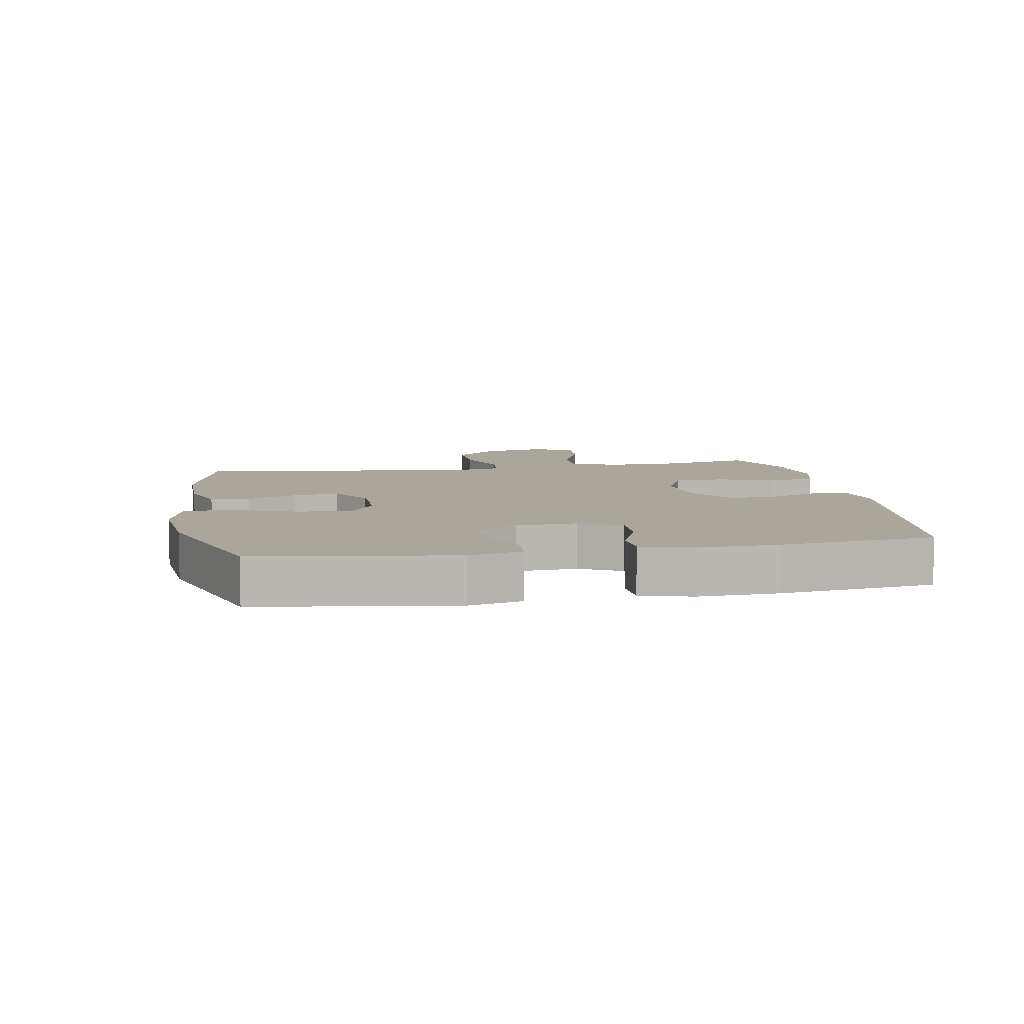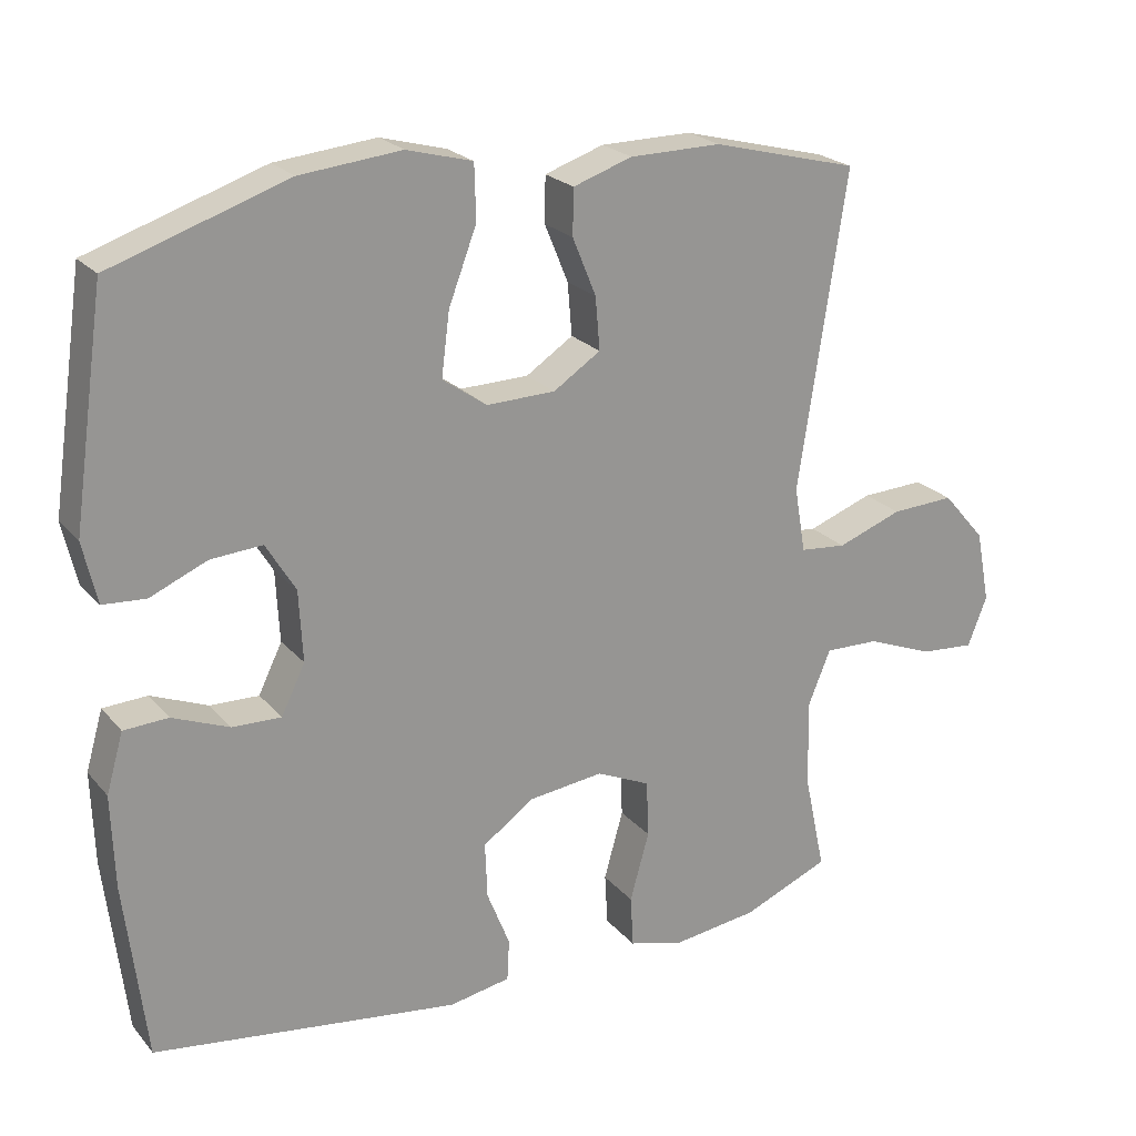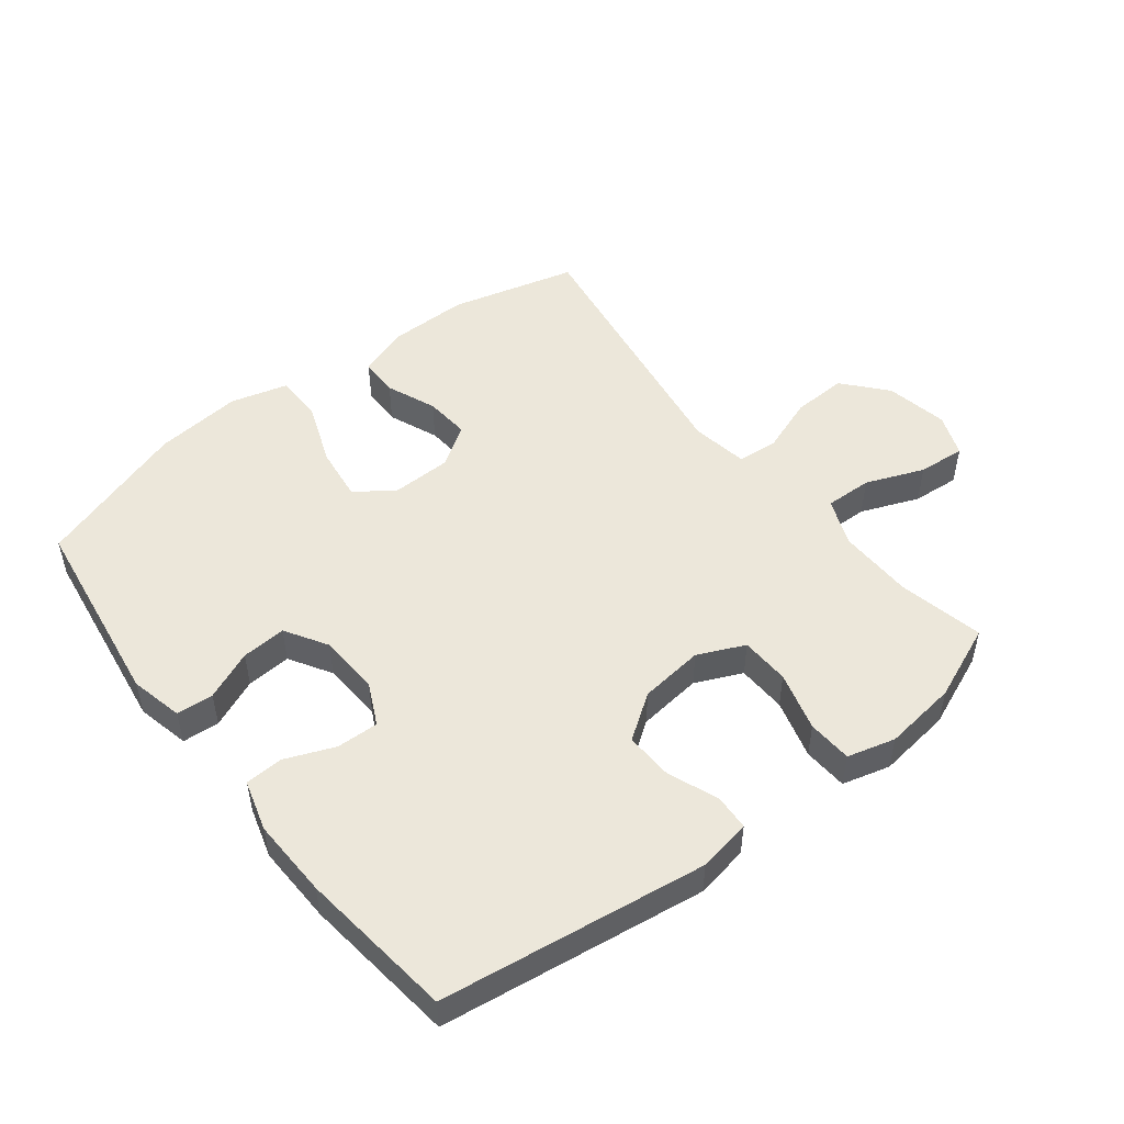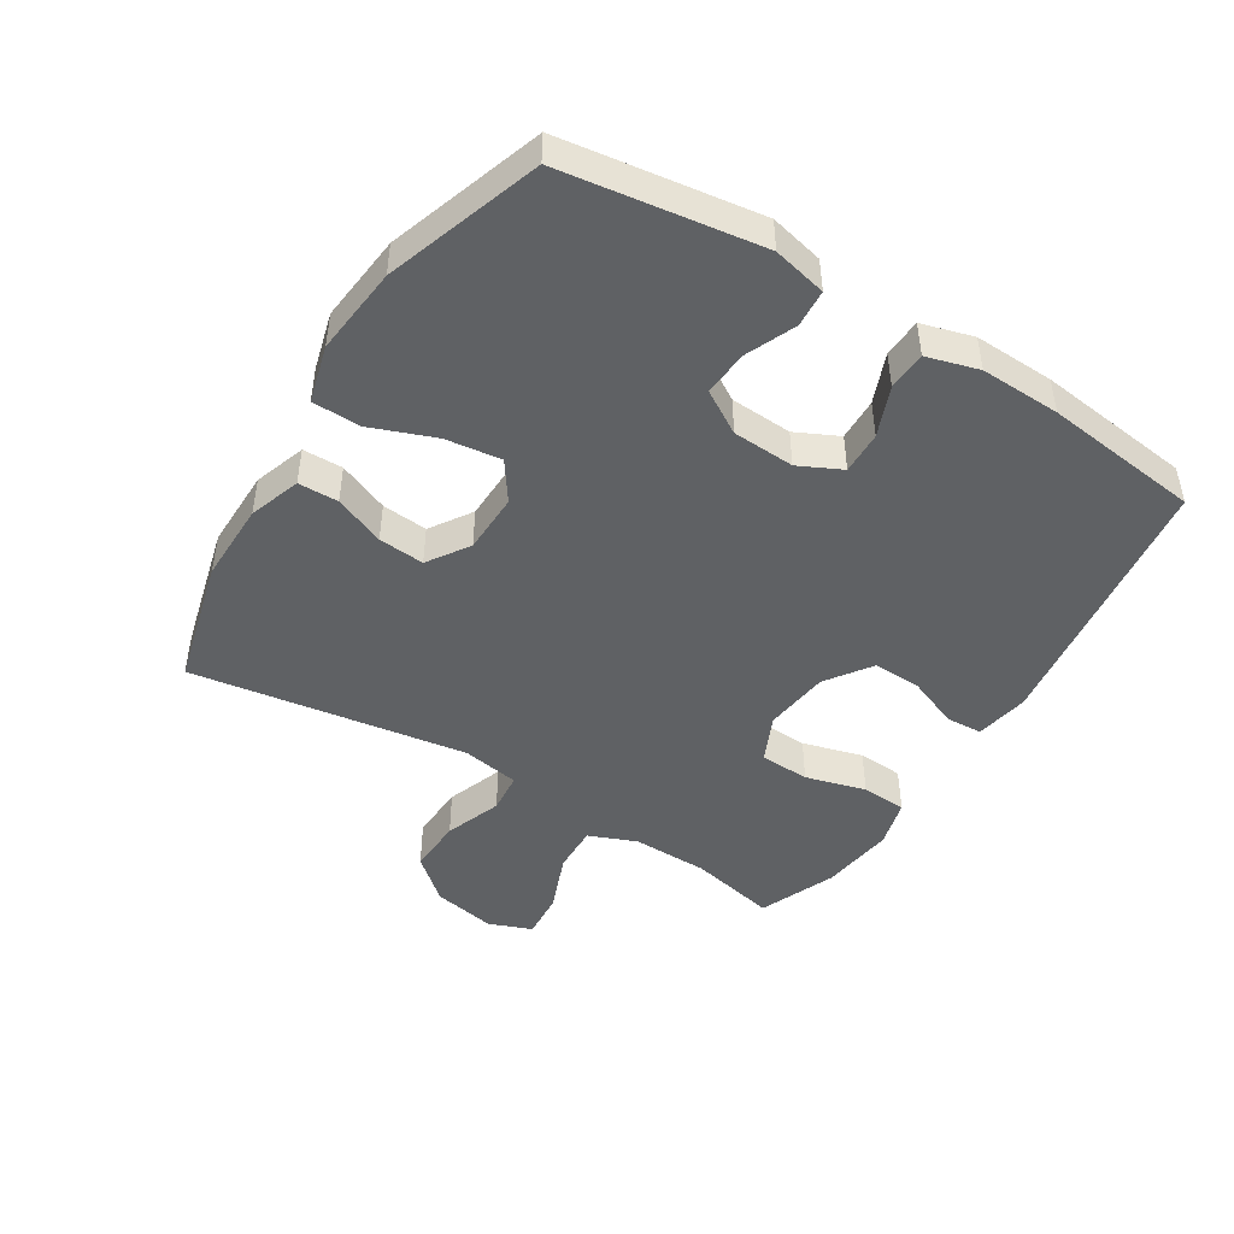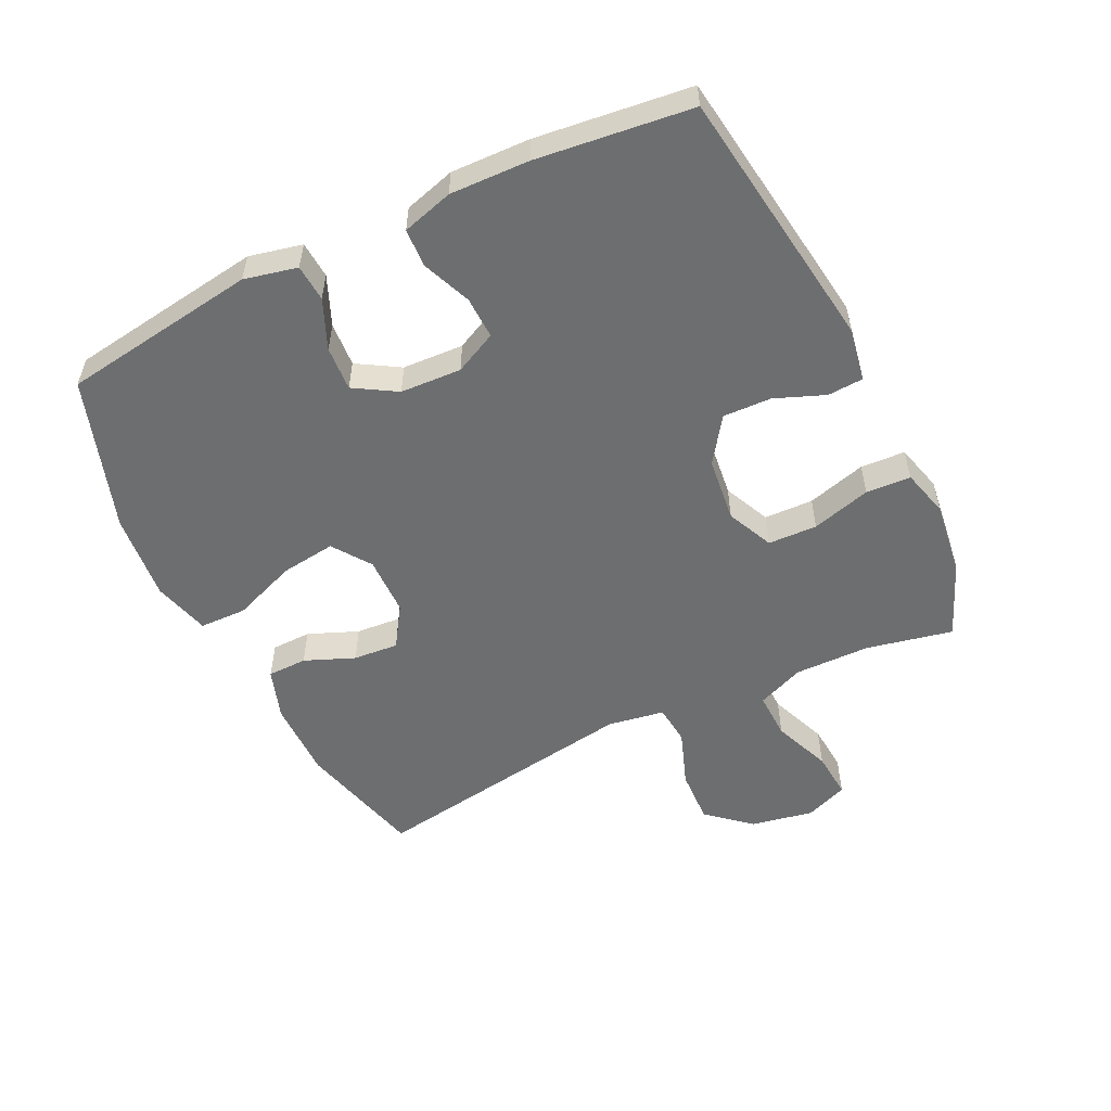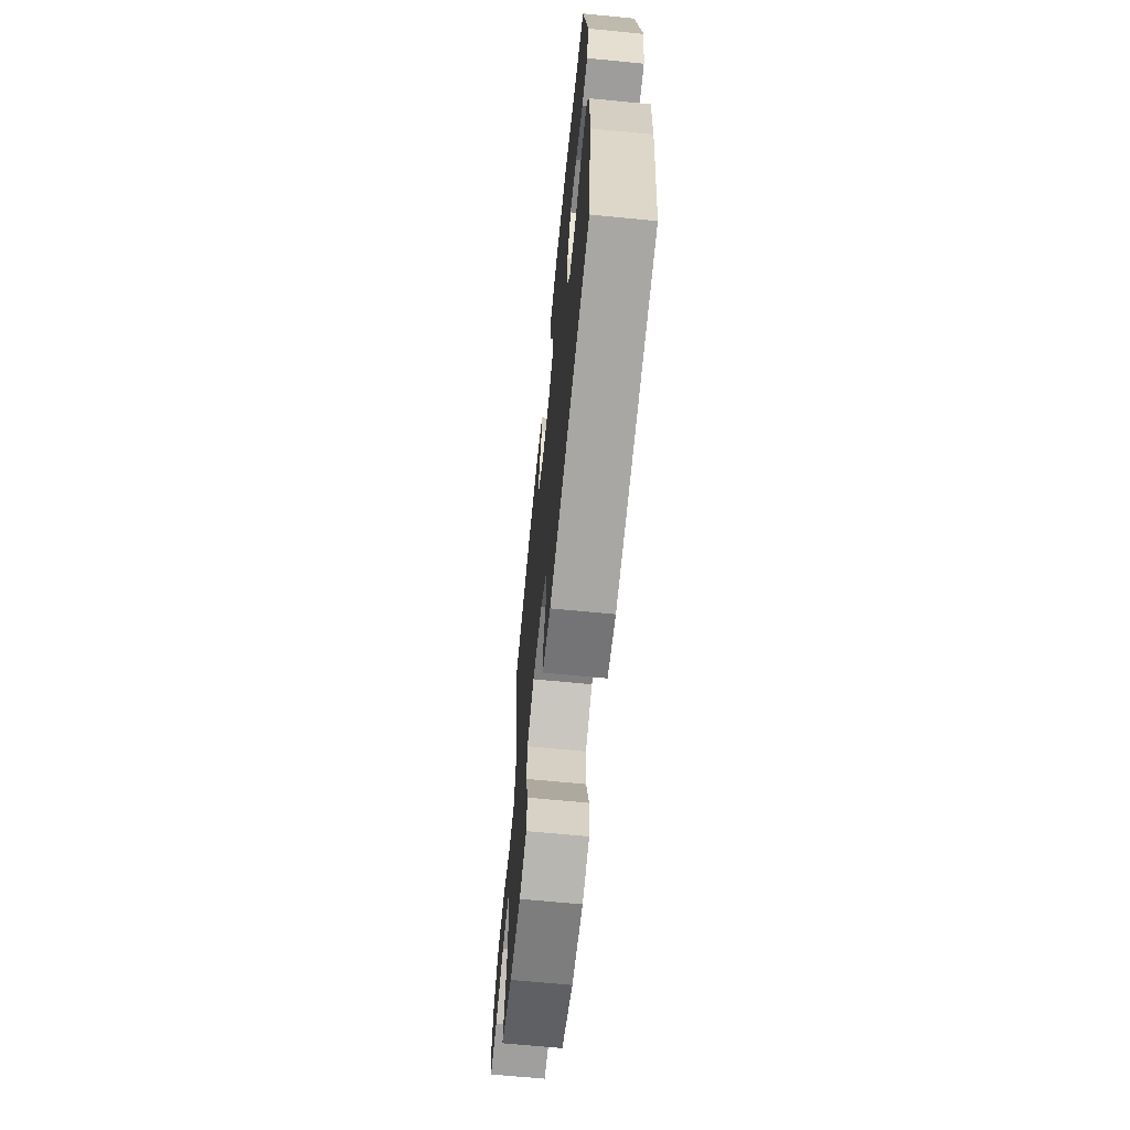
<metadata>
{"format":"obj","ext":"obj","renderer":"f3d","projection":"perspective","resolution":1024,"background":"white","views":[{"elev":8.0,"azim":80.0,"up":"+Y"},{"elev":22.5,"azim":150.8,"up":"+Z"},{"elev":50.3,"azim":142.1,"up":"+Y"},{"elev":-46.4,"azim":58.1,"up":"+Y"},{"elev":-54.2,"azim":116.0,"up":"+Y"},{"elev":-66.6,"azim":84.4,"up":"+Z"}]}
</metadata>
<code>
v 0.5 0.07 0.5
v 0.544 0.07 0.193
v 0.525 0.07 0.11
v 0.467 0.07 0.106
v 0.39 0.07 0.139
v 0.32 0.07 0.144
v 0.28 0.07 0.078
v 0.275 0.07 -0.018
v 0.307 0.07 -0.084
v 0.373 0.07 -0.082
v 0.45 0.07 -0.051
v 0.51 0.07 -0.054
v 0.533 0.07 -0.134
v 0.529 0.07 -0.258
v 0.5 0.07 -0.5
v 0.085 0.07 -0.557
v 0.002 0.07 -0.542
v -0.001 0.07 -0.486
v 0.03 0.07 -0.408
v 0.033 0.07 -0.332
v -0.037 0.07 -0.283
v -0.138 0.07 -0.271
v -0.211 0.07 -0.304
v -0.214 0.07 -0.381
v -0.188 0.07 -0.474
v -0.192 0.07 -0.544
v -0.267 0.07 -0.564
v -0.382 0.07 -0.549
v -0.5 0.07 -0.5
v -0.471 0.07 -0.365
v -0.469 0.07 -0.247
v -0.499 0.07 -0.173
v -0.573 0.07 -0.175
v -0.664 0.07 -0.211
v -0.738 0.07 -0.217
v -0.764 0.07 -0.15
v -0.745 0.07 -0.052
v -0.687 0.07 0.015
v -0.601 0.07 0.011
v -0.513 0.07 -0.021
v -0.45 0.07 -0.015
v -0.435 0.07 0.074
v -0.5 0.07 0.5
v -0.302 0.07 0.551
v -0.178 0.07 0.55
v -0.098 0.07 0.523
v -0.097 0.07 0.461
v -0.129 0.07 0.383
v -0.135 0.07 0.312
v -0.071 0.07 0.27
v 0.022 0.07 0.268
v 0.082 0.07 0.31
v 0.071 0.07 0.396
v 0.033 0.07 0.496
v 0.035 0.07 0.57
v 0.124 0.07 0.594
v 0.261 0.07 0.58
v 0.5 0 0.5
v 0.544 0 0.193
v 0.525 0 0.11
v 0.467 0 0.106
v 0.39 0 0.139
v 0.32 0 0.144
v 0.28 0 0.078
v 0.275 0 -0.018
v 0.307 0 -0.084
v 0.373 0 -0.082
v 0.45 0 -0.051
v 0.51 0 -0.054
v 0.533 0 -0.134
v 0.529 0 -0.258
v 0.5 0 -0.5
v 0.085 0 -0.557
v 0.002 0 -0.542
v -0.001 0 -0.486
v 0.03 0 -0.408
v 0.033 0 -0.332
v -0.037 0 -0.283
v -0.138 0 -0.271
v -0.211 0 -0.304
v -0.214 0 -0.381
v -0.188 0 -0.474
v -0.192 0 -0.544
v -0.267 0 -0.564
v -0.382 0 -0.549
v -0.5 0 -0.5
v -0.471 0 -0.365
v -0.469 0 -0.247
v -0.499 0 -0.173
v -0.573 0 -0.175
v -0.664 0 -0.211
v -0.738 0 -0.217
v -0.764 0 -0.15
v -0.745 0 -0.052
v -0.687 0 0.015
v -0.601 0 0.011
v -0.513 0 -0.021
v -0.45 0 -0.015
v -0.435 0 0.074
v -0.5 0 0.5
v -0.302 0 0.551
v -0.178 0 0.55
v -0.098 0 0.523
v -0.097 0 0.461
v -0.129 0 0.383
v -0.135 0 0.312
v -0.071 0 0.27
v 0.022 0 0.268
v 0.082 0 0.31
v 0.071 0 0.396
v 0.033 0 0.496
v 0.035 0 0.57
v 0.124 0 0.594
v 0.261 0 0.58
f 53 54 55 56
f 52 53 56 57
f 45 46 47 48
f 45 48 49
f 42 43 44 45
f 41 42 45 49
f 37 38 39 40
f 37 40 41
f 36 37 41
f 33 34 35 36
f 32 33 36 41
f 31 32 41 49
f 27 28 29 30
f 24 25 26 27
f 23 24 27 30
f 22 23 30 31
f 16 17 18 19
f 16 19 20
f 15 16 20
f 14 15 20 21
f 10 11 12 13
f 9 10 13 14
f 2 3 4 5
f 2 5 6
f 52 57 1 2
f 51 52 2 6
f 50 51 6 7
f 22 31 49 50
f 22 50 7 8
f 9 14 21 22
f 8 9 22
f 113 112 111 110
f 114 113 110 109
f 105 104 103 102
f 106 105 102
f 102 101 100 99
f 106 102 99 98
f 97 96 95 94
f 98 97 94
f 98 94 93
f 93 92 91 90
f 98 93 90 89
f 106 98 89 88
f 87 86 85 84
f 84 83 82 81
f 87 84 81 80
f 88 87 80 79
f 76 75 74 73
f 77 76 73
f 77 73 72
f 78 77 72 71
f 70 69 68 67
f 71 70 67 66
f 62 61 60 59
f 63 62 59
f 59 58 114 109
f 63 59 109 108
f 64 63 108 107
f 107 106 88 79
f 65 64 107 79
f 79 78 71 66
f 79 66 65
f 1 58 59 2
f 2 59 60 3
f 3 60 61 4
f 4 61 62 5
f 5 62 63 6
f 6 63 64 7
f 7 64 65 8
f 8 65 66 9
f 9 66 67 10
f 10 67 68 11
f 11 68 69 12
f 12 69 70 13
f 13 70 71 14
f 14 71 72 15
f 15 72 73 16
f 16 73 74 17
f 17 74 75 18
f 18 75 76 19
f 19 76 77 20
f 20 77 78 21
f 21 78 79 22
f 22 79 80 23
f 23 80 81 24
f 24 81 82 25
f 25 82 83 26
f 26 83 84 27
f 27 84 85 28
f 28 85 86 29
f 29 86 87 30
f 30 87 88 31
f 31 88 89 32
f 32 89 90 33
f 33 90 91 34
f 34 91 92 35
f 35 92 93 36
f 36 93 94 37
f 37 94 95 38
f 38 95 96 39
f 39 96 97 40
f 40 97 98 41
f 41 98 99 42
f 42 99 100 43
f 43 100 101 44
f 44 101 102 45
f 45 102 103 46
f 46 103 104 47
f 47 104 105 48
f 48 105 106 49
f 49 106 107 50
f 50 107 108 51
f 51 108 109 52
f 52 109 110 53
f 53 110 111 54
f 54 111 112 55
f 55 112 113 56
f 56 113 114 57
f 57 114 58 1

</code>
